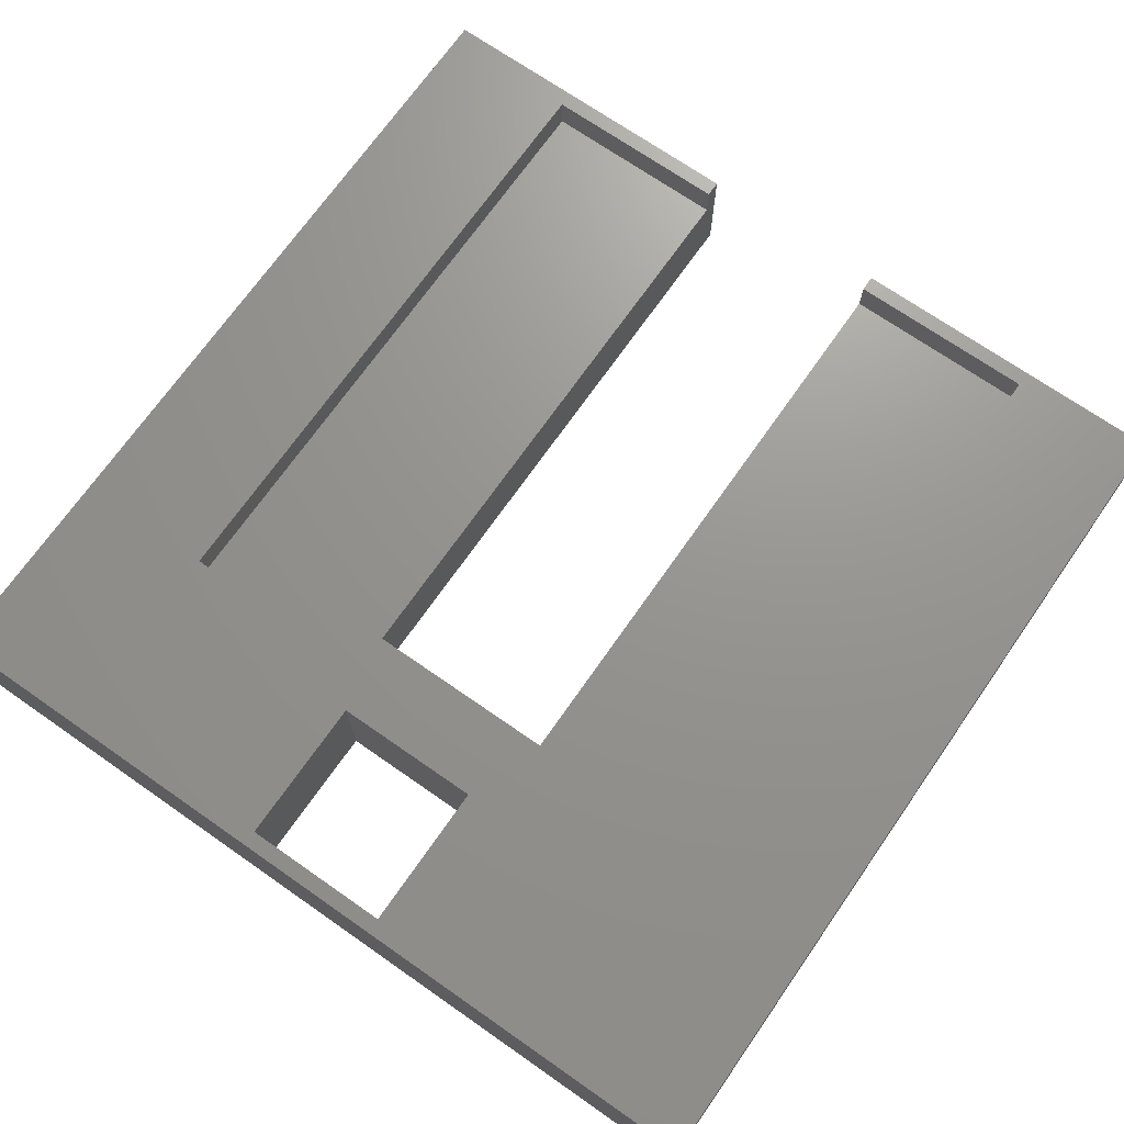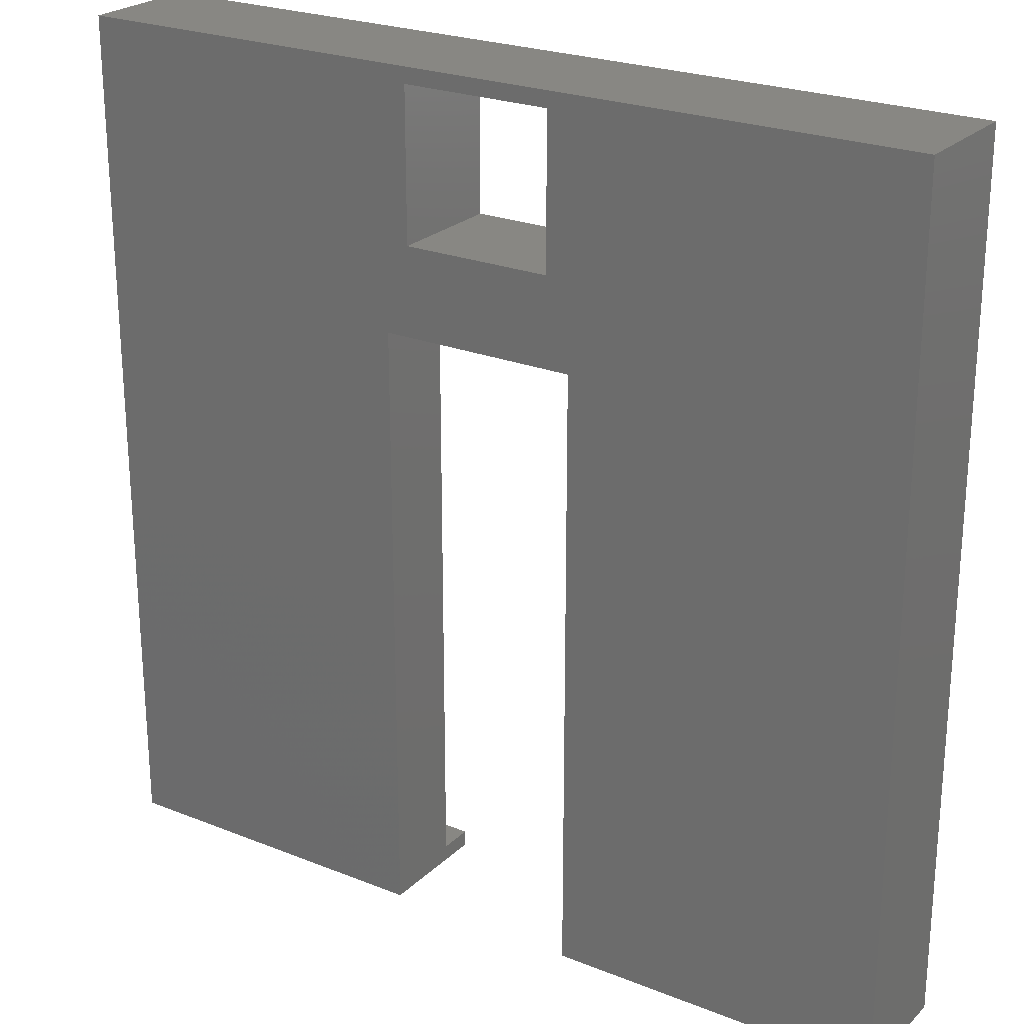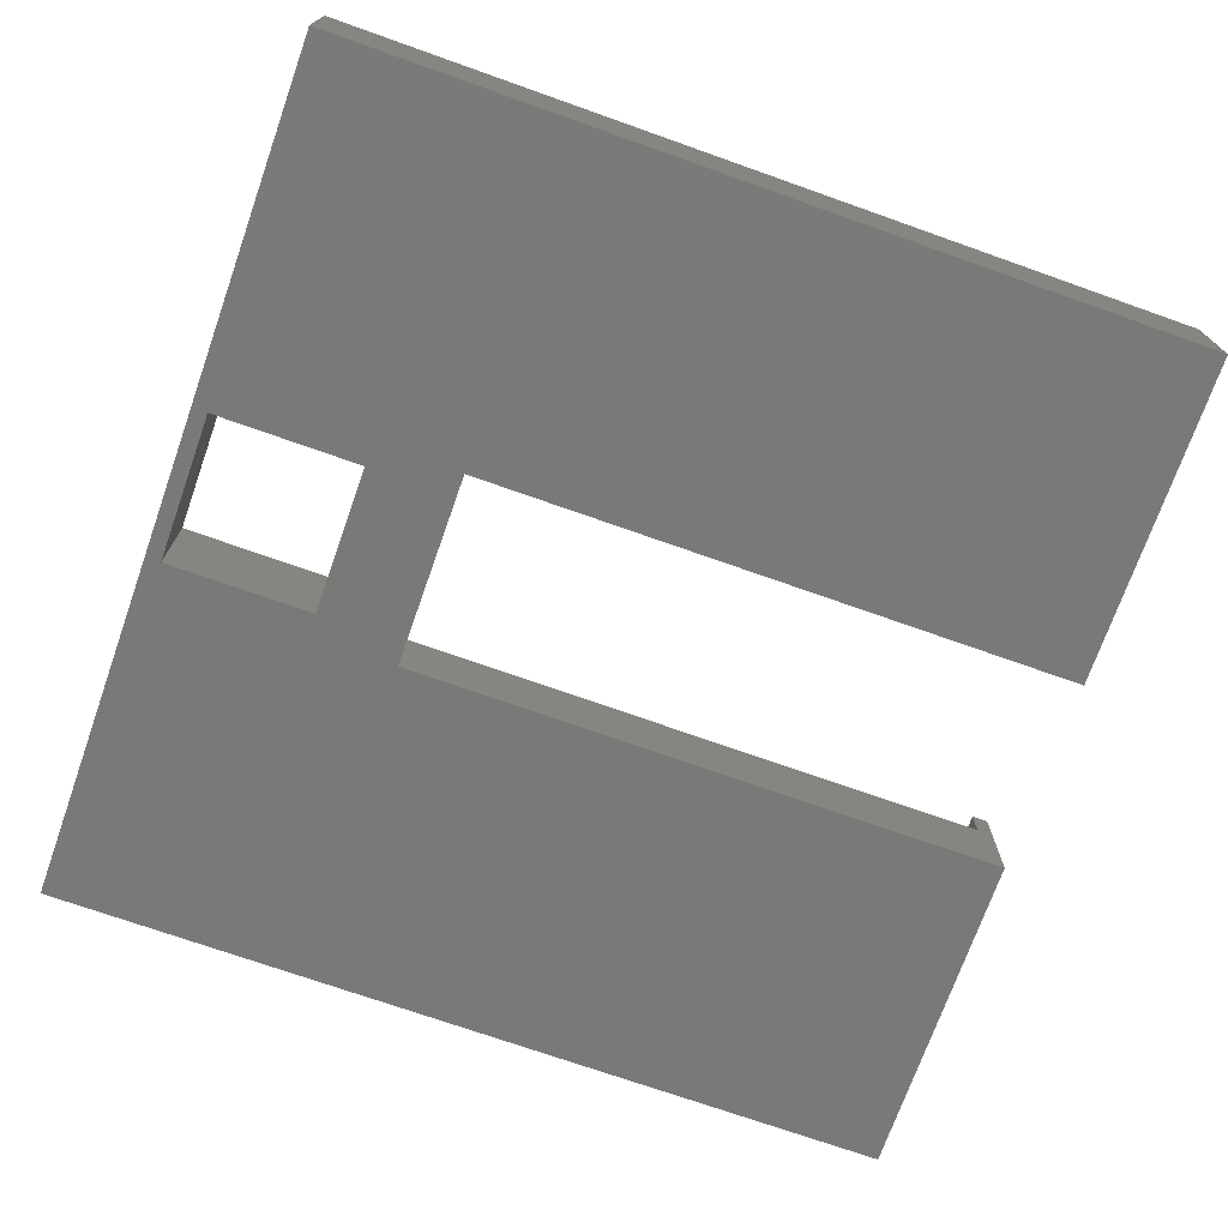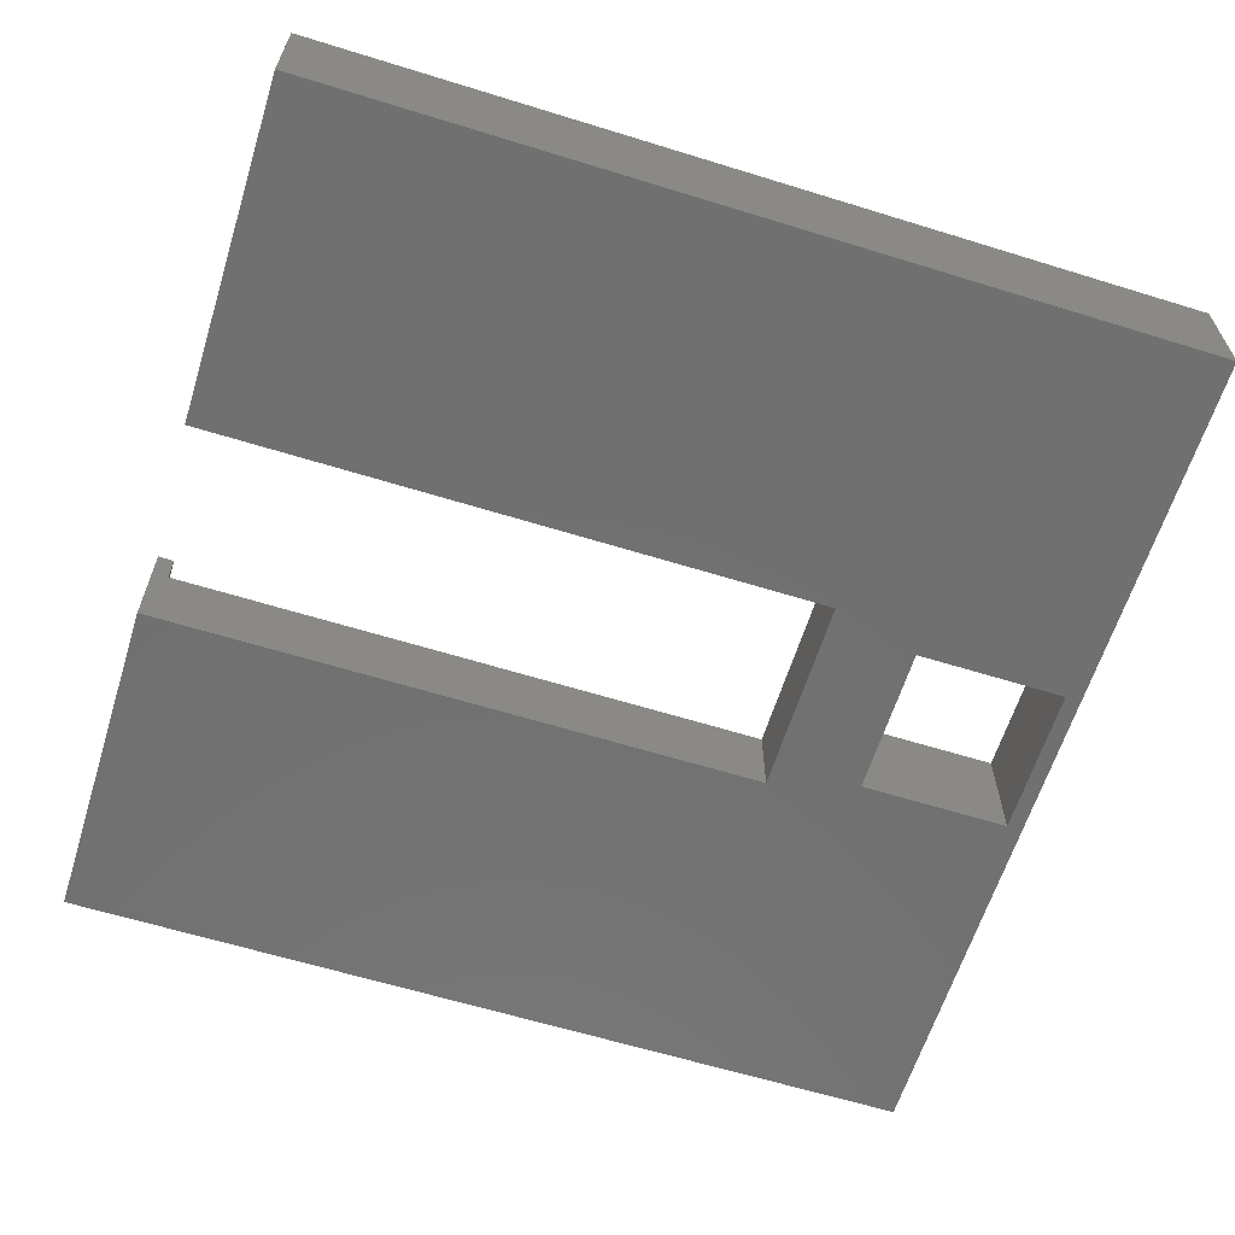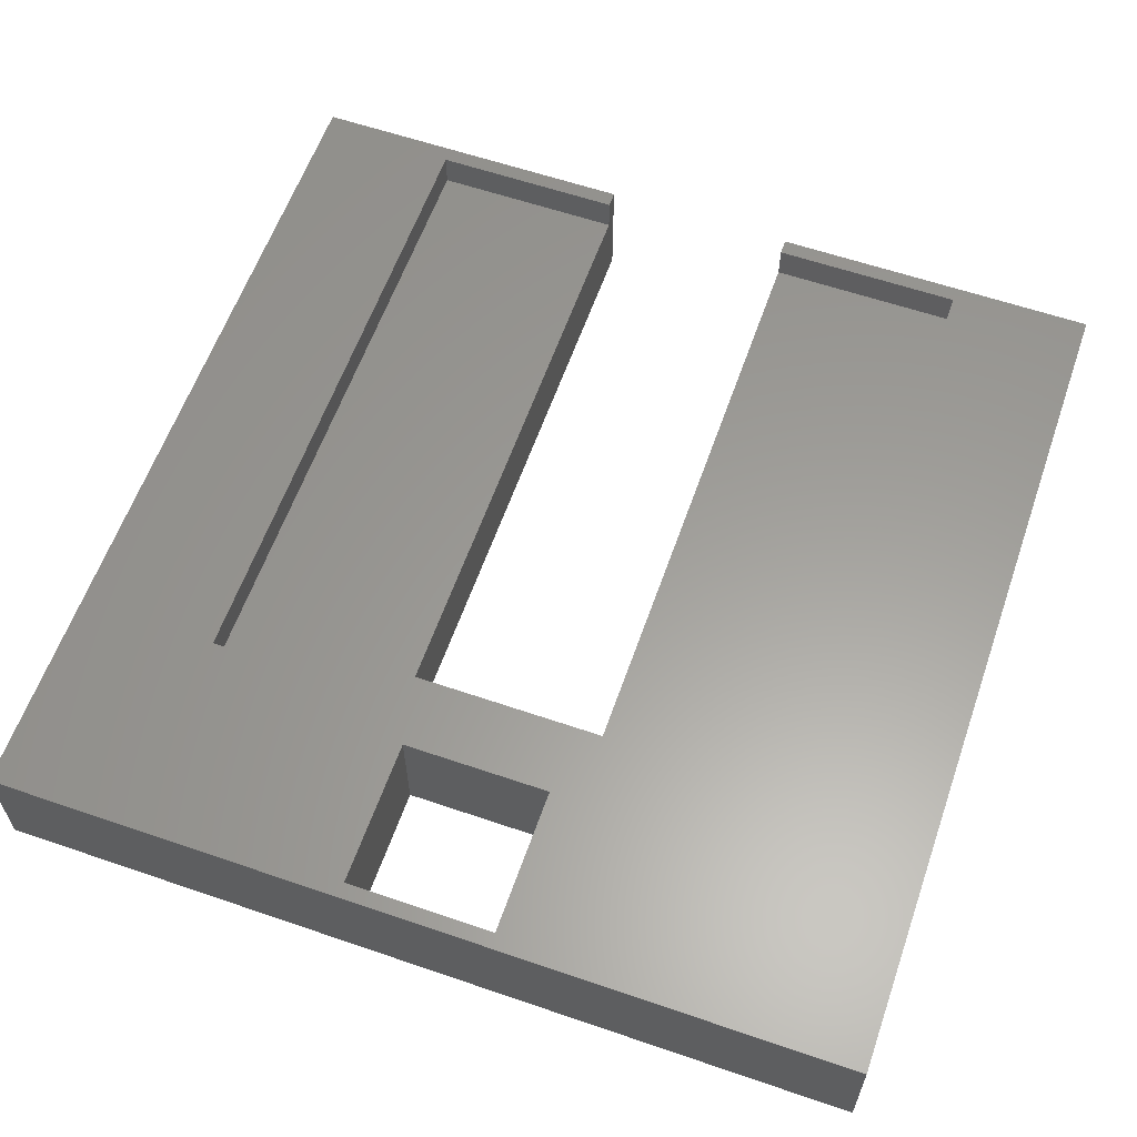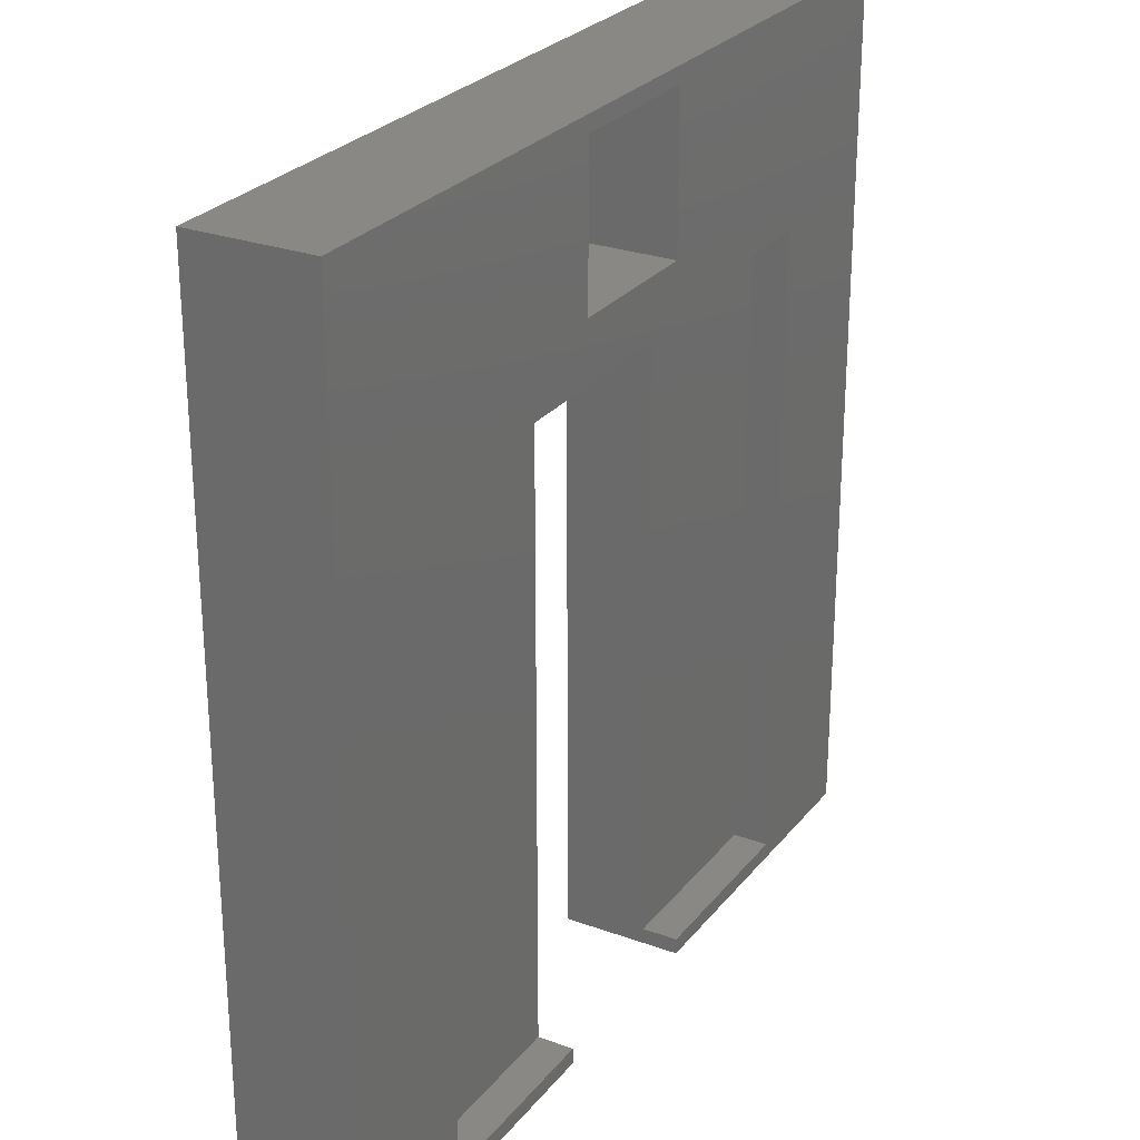
<metadata>
{"format":"stl","ext":"stl","renderer":"f3d","projection":"perspective","resolution":1024,"background":"white","views":[{"elev":70.7,"azim":-145.1,"up":"+Z"},{"elev":24.1,"azim":-146.5,"up":"+Y"},{"elev":-72.5,"azim":-109.5,"up":"+Z"},{"elev":-62.5,"azim":72.6,"up":"+Z"},{"elev":60.4,"azim":-160.7,"up":"+Z"},{"elev":26.6,"azim":-60.3,"up":"+Y"}]}
</metadata>
<code>
# stl→obj: 36 verts, 72 faces
v 0 0 0
v 0 110 15
v 0 110 0
v 0 0 15
v 110 110 15
v 91.95 83.82 15
v 110 0 15
v 64.5 108 15
v 45.5 108 15
v 18.05 83.82 15
v 45.5 89 15
v 91.95 2 15
v 67.5 0 15
v 67.5 2 15
v 64.5 89 15
v 18.05 2 15
v 42.5 0 15
v 42.5 2 15
v 110 110 0
v 110 0 0
v 42.5 0 0
v 42.5 77.82 0
v 67.5 77.82 0
v 45.5 89 0
v 64.5 89 0
v 67.5 0 0
v 64.5 108 0
v 45.5 108 0
v 18.05 83.82 10.5
v 18.05 2 10.5
v 91.95 2 10.5
v 91.95 83.82 10.5
v 67.5 77.82 10.5
v 42.5 77.82 10.5
v 42.5 2 10.5
v 67.5 2 10.5
f 1 2 3
f 2 1 4
f 5 6 7
f 5 8 6
f 5 9 8
f 9 10 11
f 4 10 2
f 9 2 10
f 2 9 5
f 12 7 6
f 13 12 14
f 12 13 7
f 15 6 8
f 11 6 15
f 6 11 10
f 16 17 18
f 16 4 17
f 10 4 16
f 7 19 5
f 19 7 20
f 21 1 22
f 23 24 25
f 3 24 22
f 22 24 23
f 23 20 26
f 20 23 19
f 25 19 23
f 27 19 25
f 28 19 27
f 3 22 1
f 28 3 19
f 24 3 28
f 1 17 4
f 17 1 21
f 26 7 13
f 7 26 20
f 19 2 5
f 2 19 3
f 16 29 10
f 29 16 30
f 31 6 32
f 6 31 12
f 29 6 10
f 6 29 32
f 32 33 31
f 32 34 33
f 29 34 32
f 30 34 29
f 34 30 35
f 31 33 36
f 35 16 18
f 16 35 30
f 31 14 12
f 14 31 36
f 18 17 35
f 35 22 34
f 35 21 22
f 21 35 17
f 23 36 33
f 26 36 23
f 13 36 26
f 36 13 14
f 22 33 34
f 33 22 23
f 11 28 9
f 28 11 24
f 25 8 27
f 8 25 15
f 25 11 15
f 11 25 24
f 28 8 9
f 8 28 27

</code>
